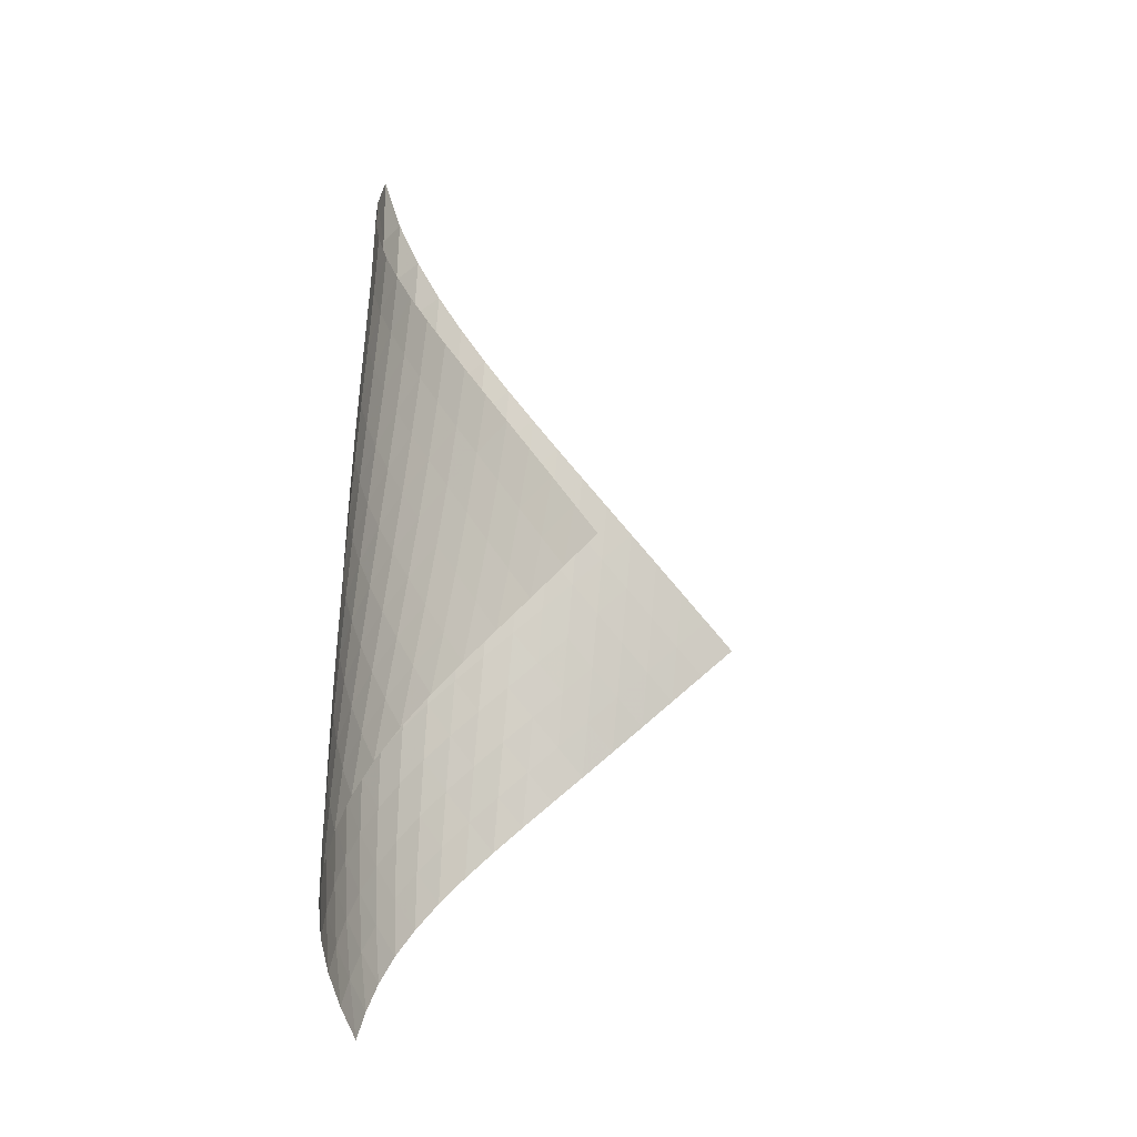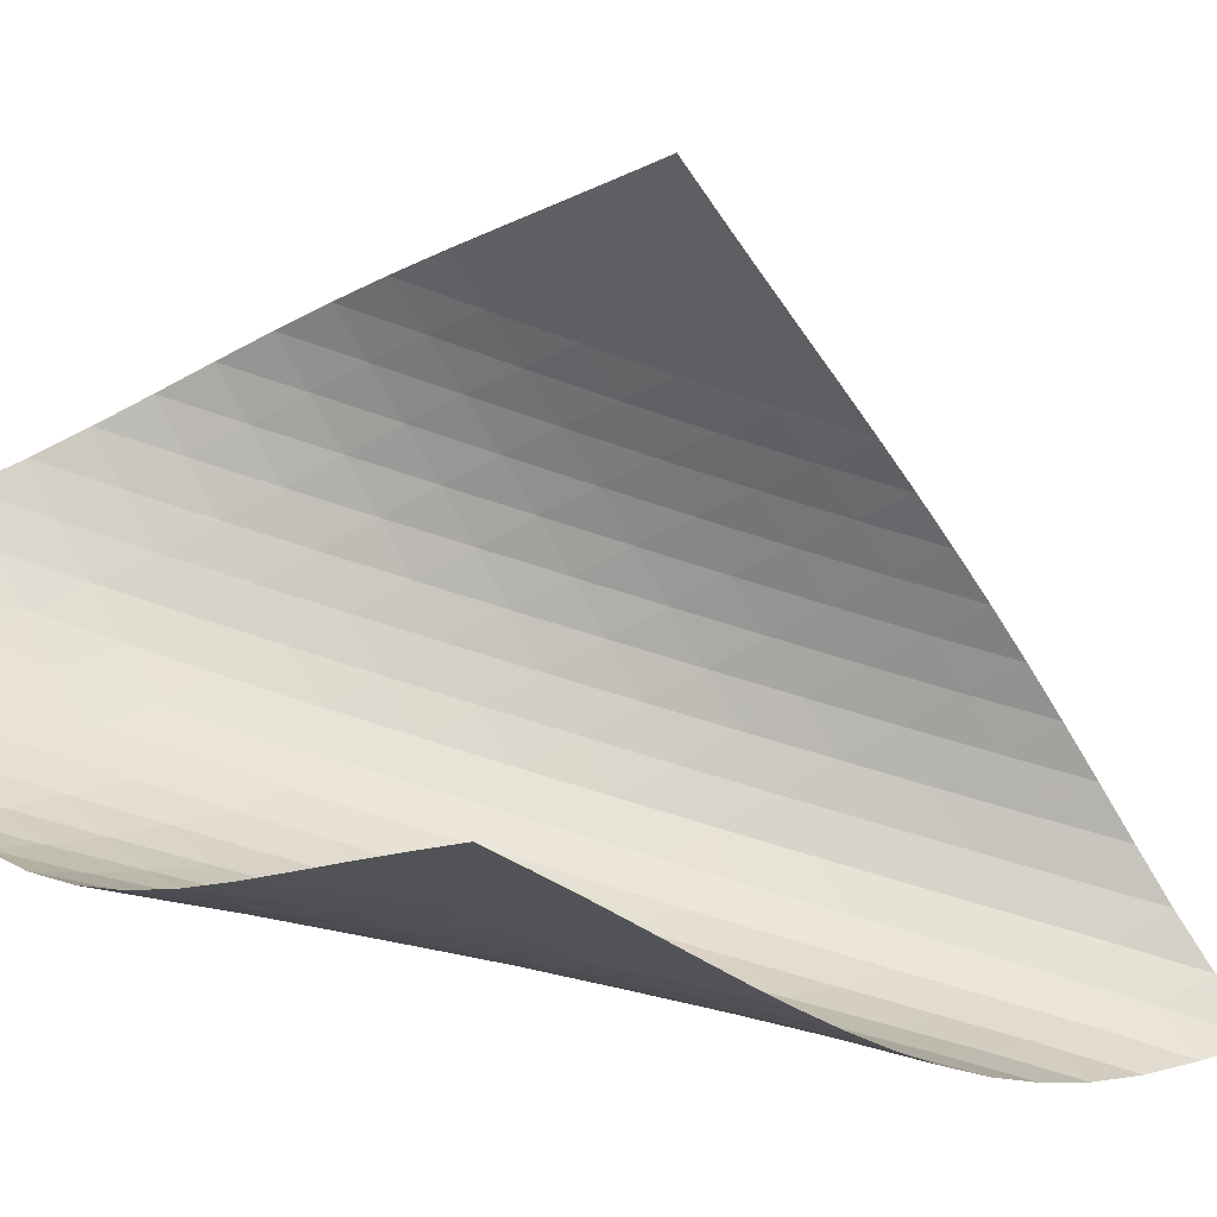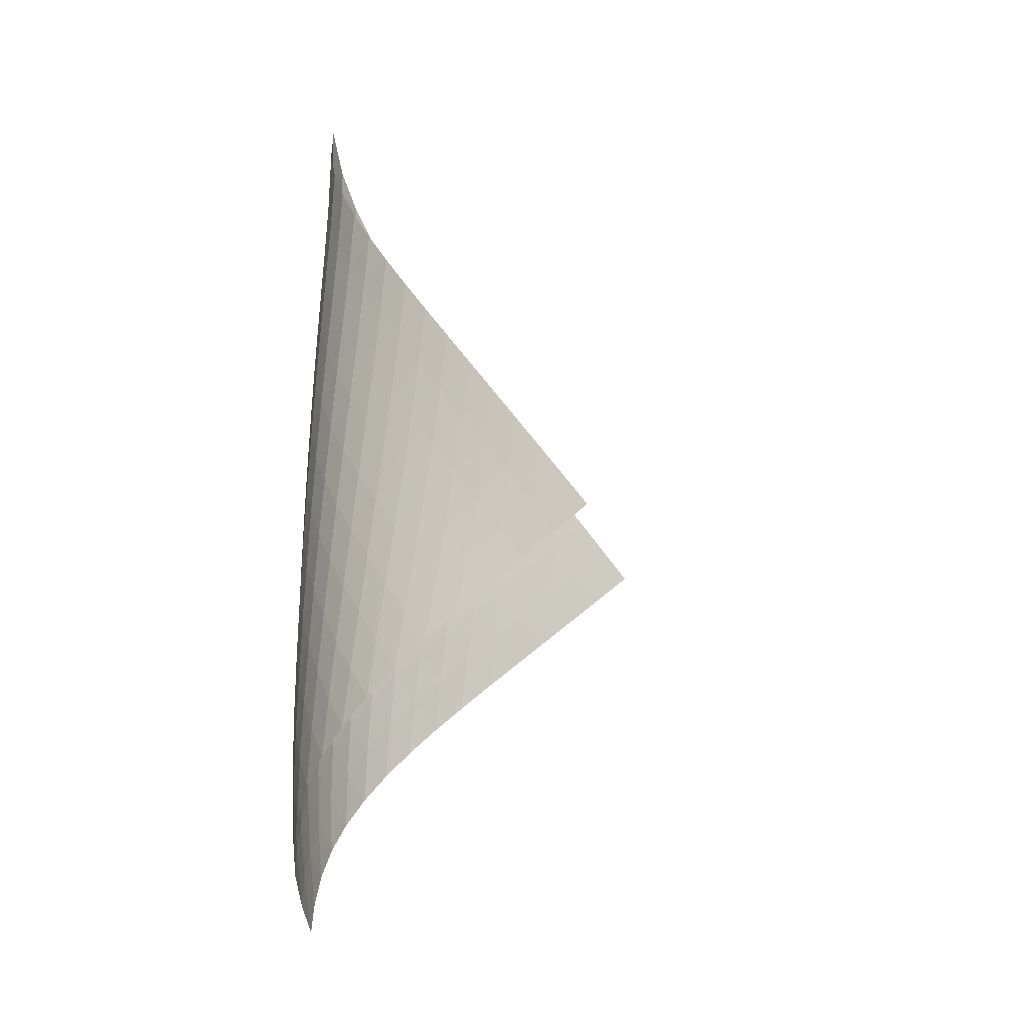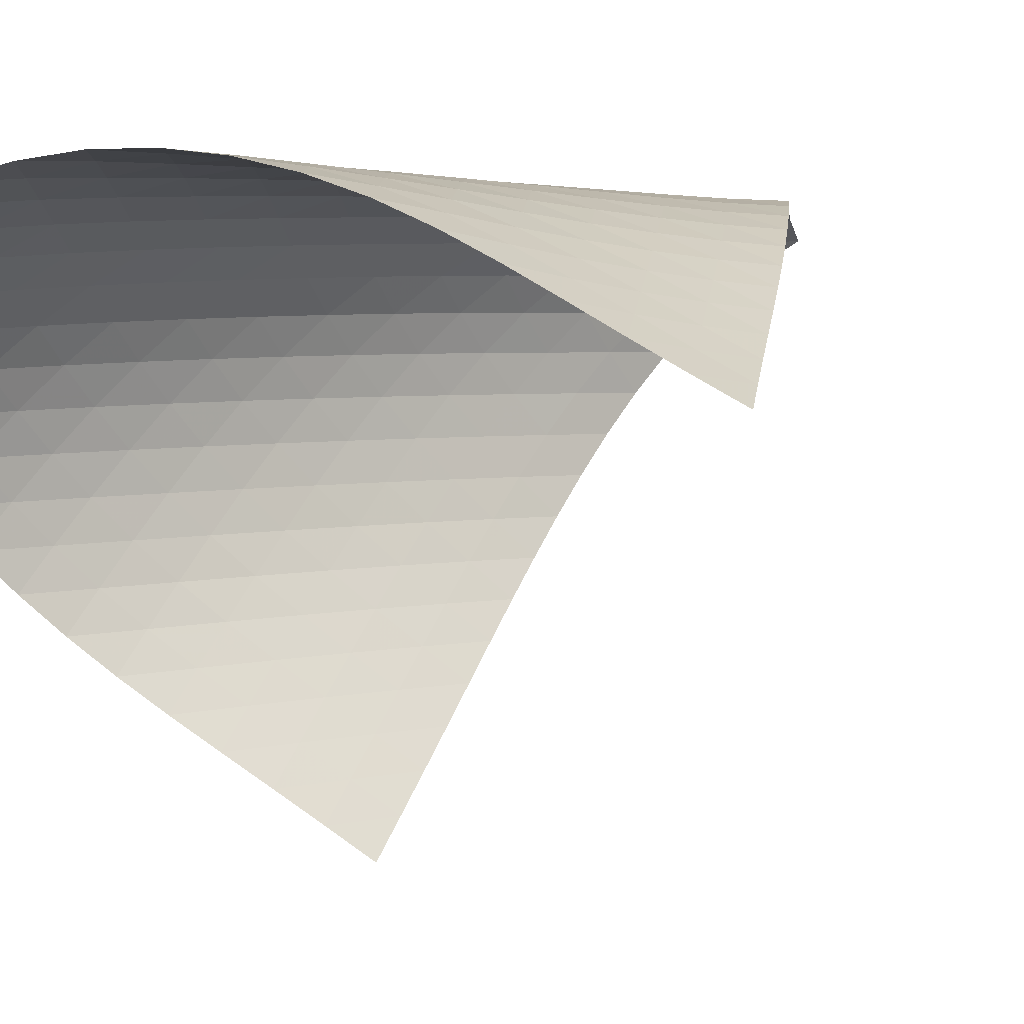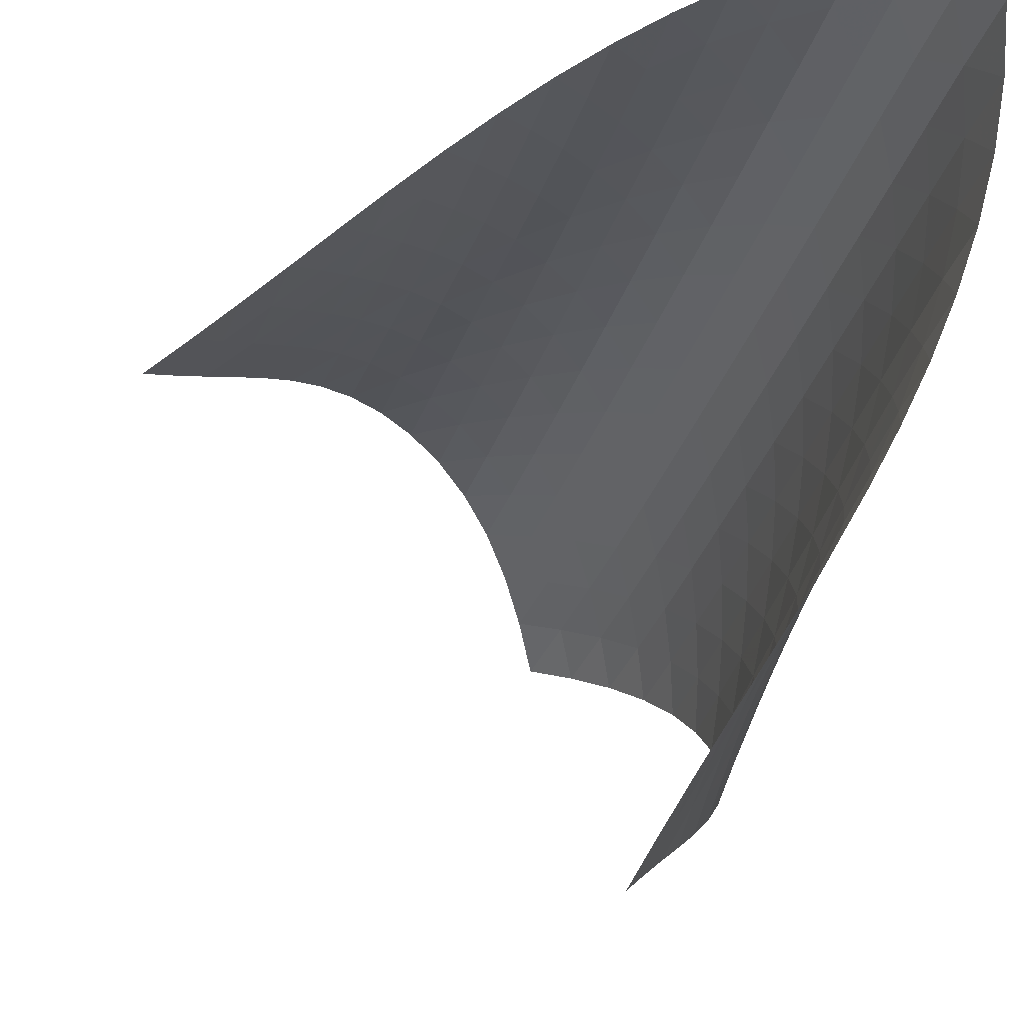
<metadata>
{"format":"obj","ext":"obj","renderer":"f3d","projection":"perspective","resolution":1024,"background":"white","views":[{"elev":-16.2,"azim":64.2,"up":"+Y"},{"elev":-78.9,"azim":71.4,"up":"+Z"},{"elev":-11.4,"azim":52.9,"up":"+Y"},{"elev":7.6,"azim":44.8,"up":"+Z"},{"elev":-32.0,"azim":163.0,"up":"+Z"}]}
</metadata>
<code>
v -6.496 -0.04915 6.496
v 1.454 -10.31 5.183
v -5.183 -10.31 -1.454
v -6.614 -18.92 6.614
v -5.406 -9.643 -0.9503
v -5.637 -8.971 -0.4512
v -5.876 -8.298 0.04358
v -6.12 -7.624 0.5373
v -6.361 -6.951 1.035
v -6.592 -6.279 1.54
v -6.803 -5.608 2.057
v -6.988 -4.938 2.587
v -7.135 -4.268 3.133
v -7.234 -3.598 3.695
v -7.271 -2.925 4.269
v -7.231 -2.249 4.851
v -7.099 -1.562 5.43
v -6.859 -0.85 5.989
v -5.989 -0.85 6.859
v -5.43 -1.562 7.099
v -4.851 -2.249 7.231
v -4.269 -2.925 7.271
v -3.695 -3.598 7.234
v -3.133 -4.268 7.135
v -2.587 -4.938 6.988
v -2.057 -5.608 6.803
v -1.54 -6.279 6.592
v -1.035 -6.951 6.361
v -0.5373 -7.624 6.12
v -0.04358 -8.298 5.876
v 0.4512 -8.971 5.637
v 0.9503 -9.643 5.406
v 0.9276 -10.85 5.612
v 0.4065 -11.39 6.048
v -0.1111 -11.93 6.492
v -0.6331 -12.46 6.929
v -1.171 -13 7.342
v -1.734 -13.55 7.706
v -2.326 -14.11 7.997
v -2.94 -14.68 8.196
v -3.566 -15.26 8.29
v -4.185 -15.86 8.27
v -4.777 -16.47 8.133
v -5.324 -17.08 7.882
v -5.81 -17.7 7.531
v -6.237 -18.31 7.1
v -7.1 -18.31 6.237
v -7.531 -17.7 5.81
v -7.882 -17.08 5.324
v -8.133 -16.47 4.777
v -8.27 -15.86 4.185
v -8.29 -15.26 3.566
v -8.196 -14.68 2.94
v -7.997 -14.11 2.326
v -7.706 -13.55 1.734
v -7.342 -13 1.171
v -6.929 -12.46 0.6331
v -6.492 -11.93 0.1111
v -6.048 -11.39 -0.4065
v -5.612 -10.85 -0.9276
v -6.503 -1.487 6.503
v -6.884 -2.159 6.029
v -7.141 -2.83 5.489
v -7.287 -3.498 4.92
v -7.339 -4.165 4.341
v -7.315 -4.831 3.767
v -7.229 -5.497 3.204
v -7.095 -6.163 2.654
v -6.925 -6.831 2.119
v -6.727 -7.499 1.597
v -6.51 -8.169 1.086
v -6.284 -8.841 0.5822
v -6.056 -9.512 0.0804
v -5.832 -10.18 -0.4226
v -6.029 -2.159 6.884
v -6.544 -2.789 6.544
v -6.94 -3.435 6.086
v -7.21 -4.088 5.554
v -7.368 -4.745 4.987
v -7.432 -5.403 4.409
v -7.42 -6.063 3.833
v -7.347 -6.724 3.266
v -7.227 -7.386 2.712
v -7.07 -8.05 2.171
v -6.886 -8.716 1.643
v -6.685 -9.384 1.125
v -6.475 -10.05 0.6125
v -6.262 -10.72 0.1024
v -5.489 -2.83 7.141
v -6.086 -3.435 6.94
v -6.6 -4.059 6.6
v -7.001 -4.695 6.145
v -7.282 -5.339 5.617
v -7.454 -5.987 5.052
v -7.533 -6.639 4.472
v -7.537 -7.292 3.892
v -7.481 -7.948 3.32
v -7.377 -8.606 2.76
v -7.236 -9.266 2.213
v -7.069 -9.929 1.677
v -6.886 -10.59 1.149
v -6.693 -11.26 0.6275
v -4.92 -3.498 7.287
v -5.554 -4.088 7.21
v -6.145 -4.695 7.001
v -6.655 -5.317 6.655
v -7.058 -5.948 6.201
v -7.349 -6.585 5.676
v -7.537 -7.227 5.111
v -7.634 -7.872 4.531
v -7.658 -8.52 3.948
v -7.622 -9.171 3.37
v -7.538 -9.824 2.802
v -7.418 -10.48 2.246
v -7.272 -11.14 1.699
v -7.109 -11.8 1.162
v -4.341 -4.165 7.339
v -4.987 -4.745 7.368
v -5.617 -5.339 7.282
v -6.201 -5.948 7.058
v -6.705 -6.568 6.705
v -7.109 -7.196 6.25
v -7.409 -7.829 5.728
v -7.613 -8.465 5.166
v -7.731 -9.105 4.585
v -7.777 -9.747 3.999
v -7.764 -10.39 3.415
v -7.705 -11.04 2.84
v -7.611 -11.69 2.273
v -7.489 -12.34 1.716
v -3.767 -4.831 7.315
v -4.409 -5.403 7.432
v -5.052 -5.987 7.454
v -5.676 -6.585 7.349
v -6.25 -7.196 7.109
v -6.748 -7.815 6.748
v -7.153 -8.44 6.293
v -7.462 -9.069 5.773
v -7.681 -9.702 5.214
v -7.82 -10.34 4.634
v -7.89 -10.97 4.046
v -7.904 -11.61 3.458
v -7.875 -12.25 2.874
v -7.808 -12.9 2.298
v -3.204 -5.497 7.229
v -3.833 -6.063 7.42
v -4.472 -6.639 7.533
v -5.111 -7.227 7.537
v -5.728 -7.829 7.409
v -6.293 -8.44 7.153
v -6.784 -9.059 6.784
v -7.19 -9.682 6.329
v -7.507 -10.31 5.813
v -7.741 -10.94 5.257
v -7.901 -11.57 4.678
v -7.997 -12.2 4.089
v -8.042 -12.83 3.497
v -8.043 -13.47 2.907
v -2.654 -6.163 7.095
v -3.266 -6.724 7.347
v -3.892 -7.292 7.537
v -4.531 -7.872 7.634
v -5.166 -8.465 7.613
v -5.773 -9.069 7.462
v -6.329 -9.682 7.19
v -6.815 -10.3 6.815
v -7.221 -10.92 6.359
v -7.546 -11.55 5.845
v -7.794 -12.17 5.293
v -7.976 -12.79 4.717
v -8.1 -13.42 4.128
v -8.175 -14.05 3.533
v -2.119 -6.831 6.925
v -2.712 -7.386 7.227
v -3.32 -7.948 7.481
v -3.948 -8.52 7.658
v -4.585 -9.105 7.731
v -5.214 -9.702 7.681
v -5.813 -10.31 7.507
v -6.359 -10.92 7.221
v -6.839 -11.54 6.839
v -7.245 -12.16 6.382
v -7.577 -12.78 5.871
v -7.84 -13.4 5.322
v -8.045 -14.02 4.749
v -8.196 -14.64 4.161
v -1.597 -7.499 6.727
v -2.171 -8.05 7.07
v -2.76 -8.606 7.377
v -3.37 -9.171 7.622
v -3.999 -9.747 7.777
v -4.634 -10.34 7.82
v -5.257 -10.94 7.741
v -5.845 -11.55 7.546
v -6.382 -12.16 7.245
v -6.856 -12.78 6.856
v -7.261 -13.4 6.397
v -7.599 -14.01 5.887
v -7.878 -14.63 5.342
v -8.103 -15.25 4.772
v -1.086 -8.169 6.51
v -1.643 -8.716 6.886
v -2.213 -9.266 7.236
v -2.802 -9.824 7.538
v -3.415 -10.39 7.764
v -4.046 -10.97 7.89
v -4.678 -11.57 7.901
v -5.293 -12.17 7.794
v -5.871 -12.78 7.577
v -6.397 -13.4 7.261
v -6.863 -14.01 6.863
v -7.265 -14.63 6.4
v -7.608 -15.25 5.891
v -7.899 -15.86 5.347
v -0.5822 -8.841 6.284
v -1.125 -9.384 6.685
v -1.677 -9.929 7.069
v -2.246 -10.48 7.418
v -2.84 -11.04 7.705
v -3.458 -11.61 7.904
v -4.089 -12.2 7.997
v -4.717 -12.79 7.976
v -5.322 -13.4 7.84
v -5.887 -14.01 7.599
v -6.4 -14.63 7.265
v -6.853 -15.25 6.853
v -7.248 -15.86 6.383
v -7.59 -16.48 5.87
v -0.0804 -9.512 6.056
v -0.6125 -10.05 6.475
v -1.149 -10.59 6.886
v -1.699 -11.14 7.272
v -2.273 -11.69 7.611
v -2.874 -12.25 7.875
v -3.497 -12.83 8.042
v -4.128 -13.42 8.1
v -4.749 -14.02 8.045
v -5.342 -14.63 7.878
v -5.891 -15.25 7.608
v -6.383 -15.86 7.248
v -6.816 -16.48 6.816
v -7.196 -17.09 6.332
v 0.4226 -10.18 5.832
v -0.1024 -10.72 6.262
v -0.6275 -11.26 6.693
v -1.162 -11.8 7.109
v -1.716 -12.34 7.489
v -2.298 -12.9 7.808
v -2.907 -13.47 8.043
v -3.533 -14.05 8.175
v -4.161 -14.64 8.196
v -4.772 -15.25 8.103
v -5.347 -15.86 7.899
v -5.87 -16.48 7.59
v -6.332 -17.09 7.196
v -6.737 -17.71 6.737
f 256 46 4
f 256 4 47
f 5 74 60
f 5 60 3
f 74 88 59
f 74 59 60
f 88 102 58
f 88 58 59
f 102 116 57
f 102 57 58
f 116 130 56
f 116 56 57
f 130 144 55
f 130 55 56
f 144 158 54
f 144 54 55
f 158 172 53
f 158 53 54
f 172 186 52
f 172 52 53
f 186 200 51
f 186 51 52
f 200 214 50
f 200 50 51
f 214 228 49
f 214 49 50
f 228 242 48
f 228 48 49
f 242 256 47
f 242 47 48
f 1 19 61
f 1 61 18
f 18 61 62
f 18 62 17
f 17 62 63
f 17 63 16
f 16 63 64
f 16 64 15
f 15 64 65
f 15 65 14
f 14 65 66
f 14 66 13
f 13 66 67
f 13 67 12
f 12 67 68
f 12 68 11
f 11 68 69
f 11 69 10
f 10 69 70
f 10 70 9
f 9 70 71
f 9 71 8
f 8 71 72
f 8 72 7
f 7 72 73
f 7 73 6
f 6 73 74
f 6 74 5
f 19 20 75
f 19 75 61
f 61 75 76
f 61 76 62
f 62 76 77
f 62 77 63
f 63 77 78
f 63 78 64
f 64 78 79
f 64 79 65
f 65 79 80
f 65 80 66
f 66 80 81
f 66 81 67
f 67 81 82
f 67 82 68
f 68 82 83
f 68 83 69
f 69 83 84
f 69 84 70
f 70 84 85
f 70 85 71
f 71 85 86
f 71 86 72
f 72 86 87
f 72 87 73
f 73 87 88
f 73 88 74
f 20 21 89
f 20 89 75
f 75 89 90
f 75 90 76
f 76 90 91
f 76 91 77
f 77 91 92
f 77 92 78
f 78 92 93
f 78 93 79
f 79 93 94
f 79 94 80
f 80 94 95
f 80 95 81
f 81 95 96
f 81 96 82
f 82 96 97
f 82 97 83
f 83 97 98
f 83 98 84
f 84 98 99
f 84 99 85
f 85 99 100
f 85 100 86
f 86 100 101
f 86 101 87
f 87 101 102
f 87 102 88
f 21 22 103
f 21 103 89
f 89 103 104
f 89 104 90
f 90 104 105
f 90 105 91
f 91 105 106
f 91 106 92
f 92 106 107
f 92 107 93
f 93 107 108
f 93 108 94
f 94 108 109
f 94 109 95
f 95 109 110
f 95 110 96
f 96 110 111
f 96 111 97
f 97 111 112
f 97 112 98
f 98 112 113
f 98 113 99
f 99 113 114
f 99 114 100
f 100 114 115
f 100 115 101
f 101 115 116
f 101 116 102
f 22 23 117
f 22 117 103
f 103 117 118
f 103 118 104
f 104 118 119
f 104 119 105
f 105 119 120
f 105 120 106
f 106 120 121
f 106 121 107
f 107 121 122
f 107 122 108
f 108 122 123
f 108 123 109
f 109 123 124
f 109 124 110
f 110 124 125
f 110 125 111
f 111 125 126
f 111 126 112
f 112 126 127
f 112 127 113
f 113 127 128
f 113 128 114
f 114 128 129
f 114 129 115
f 115 129 130
f 115 130 116
f 23 24 131
f 23 131 117
f 117 131 132
f 117 132 118
f 118 132 133
f 118 133 119
f 119 133 134
f 119 134 120
f 120 134 135
f 120 135 121
f 121 135 136
f 121 136 122
f 122 136 137
f 122 137 123
f 123 137 138
f 123 138 124
f 124 138 139
f 124 139 125
f 125 139 140
f 125 140 126
f 126 140 141
f 126 141 127
f 127 141 142
f 127 142 128
f 128 142 143
f 128 143 129
f 129 143 144
f 129 144 130
f 24 25 145
f 24 145 131
f 131 145 146
f 131 146 132
f 132 146 147
f 132 147 133
f 133 147 148
f 133 148 134
f 134 148 149
f 134 149 135
f 135 149 150
f 135 150 136
f 136 150 151
f 136 151 137
f 137 151 152
f 137 152 138
f 138 152 153
f 138 153 139
f 139 153 154
f 139 154 140
f 140 154 155
f 140 155 141
f 141 155 156
f 141 156 142
f 142 156 157
f 142 157 143
f 143 157 158
f 143 158 144
f 25 26 159
f 25 159 145
f 145 159 160
f 145 160 146
f 146 160 161
f 146 161 147
f 147 161 162
f 147 162 148
f 148 162 163
f 148 163 149
f 149 163 164
f 149 164 150
f 150 164 165
f 150 165 151
f 151 165 166
f 151 166 152
f 152 166 167
f 152 167 153
f 153 167 168
f 153 168 154
f 154 168 169
f 154 169 155
f 155 169 170
f 155 170 156
f 156 170 171
f 156 171 157
f 157 171 172
f 157 172 158
f 26 27 173
f 26 173 159
f 159 173 174
f 159 174 160
f 160 174 175
f 160 175 161
f 161 175 176
f 161 176 162
f 162 176 177
f 162 177 163
f 163 177 178
f 163 178 164
f 164 178 179
f 164 179 165
f 165 179 180
f 165 180 166
f 166 180 181
f 166 181 167
f 167 181 182
f 167 182 168
f 168 182 183
f 168 183 169
f 169 183 184
f 169 184 170
f 170 184 185
f 170 185 171
f 171 185 186
f 171 186 172
f 27 28 187
f 27 187 173
f 173 187 188
f 173 188 174
f 174 188 189
f 174 189 175
f 175 189 190
f 175 190 176
f 176 190 191
f 176 191 177
f 177 191 192
f 177 192 178
f 178 192 193
f 178 193 179
f 179 193 194
f 179 194 180
f 180 194 195
f 180 195 181
f 181 195 196
f 181 196 182
f 182 196 197
f 182 197 183
f 183 197 198
f 183 198 184
f 184 198 199
f 184 199 185
f 185 199 200
f 185 200 186
f 28 29 201
f 28 201 187
f 187 201 202
f 187 202 188
f 188 202 203
f 188 203 189
f 189 203 204
f 189 204 190
f 190 204 205
f 190 205 191
f 191 205 206
f 191 206 192
f 192 206 207
f 192 207 193
f 193 207 208
f 193 208 194
f 194 208 209
f 194 209 195
f 195 209 210
f 195 210 196
f 196 210 211
f 196 211 197
f 197 211 212
f 197 212 198
f 198 212 213
f 198 213 199
f 199 213 214
f 199 214 200
f 29 30 215
f 29 215 201
f 201 215 216
f 201 216 202
f 202 216 217
f 202 217 203
f 203 217 218
f 203 218 204
f 204 218 219
f 204 219 205
f 205 219 220
f 205 220 206
f 206 220 221
f 206 221 207
f 207 221 222
f 207 222 208
f 208 222 223
f 208 223 209
f 209 223 224
f 209 224 210
f 210 224 225
f 210 225 211
f 211 225 226
f 211 226 212
f 212 226 227
f 212 227 213
f 213 227 228
f 213 228 214
f 30 31 229
f 30 229 215
f 215 229 230
f 215 230 216
f 216 230 231
f 216 231 217
f 217 231 232
f 217 232 218
f 218 232 233
f 218 233 219
f 219 233 234
f 219 234 220
f 220 234 235
f 220 235 221
f 221 235 236
f 221 236 222
f 222 236 237
f 222 237 223
f 223 237 238
f 223 238 224
f 224 238 239
f 224 239 225
f 225 239 240
f 225 240 226
f 226 240 241
f 226 241 227
f 227 241 242
f 227 242 228
f 31 32 243
f 31 243 229
f 229 243 244
f 229 244 230
f 230 244 245
f 230 245 231
f 231 245 246
f 231 246 232
f 232 246 247
f 232 247 233
f 233 247 248
f 233 248 234
f 234 248 249
f 234 249 235
f 235 249 250
f 235 250 236
f 236 250 251
f 236 251 237
f 237 251 252
f 237 252 238
f 238 252 253
f 238 253 239
f 239 253 254
f 239 254 240
f 240 254 255
f 240 255 241
f 241 255 256
f 241 256 242
f 32 2 33
f 32 33 243
f 243 33 34
f 243 34 244
f 244 34 35
f 244 35 245
f 245 35 36
f 245 36 246
f 246 36 37
f 246 37 247
f 247 37 38
f 247 38 248
f 248 38 39
f 248 39 249
f 249 39 40
f 249 40 250
f 250 40 41
f 250 41 251
f 251 41 42
f 251 42 252
f 252 42 43
f 252 43 253
f 253 43 44
f 253 44 254
f 254 44 45
f 254 45 255
f 255 45 46
f 255 46 256

</code>
